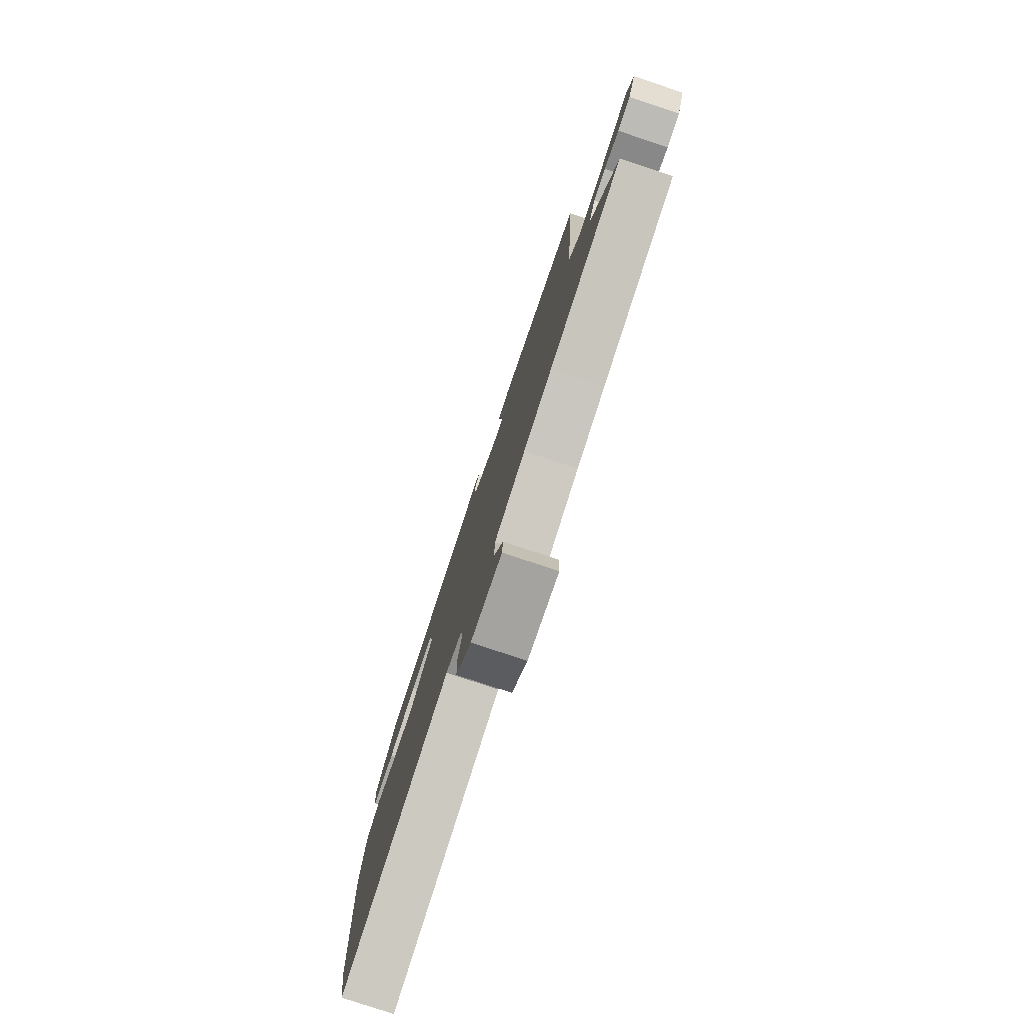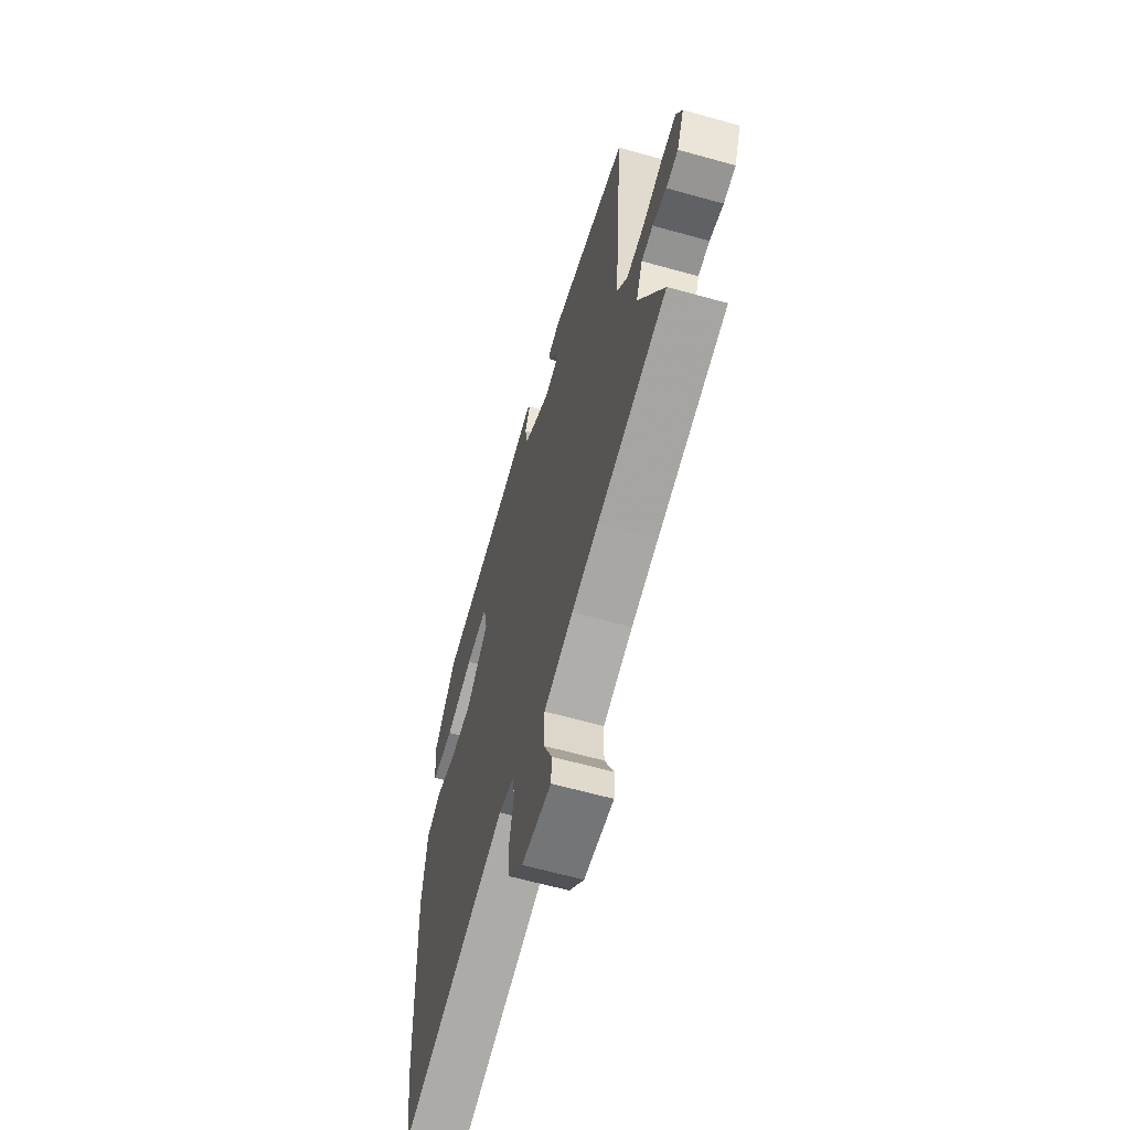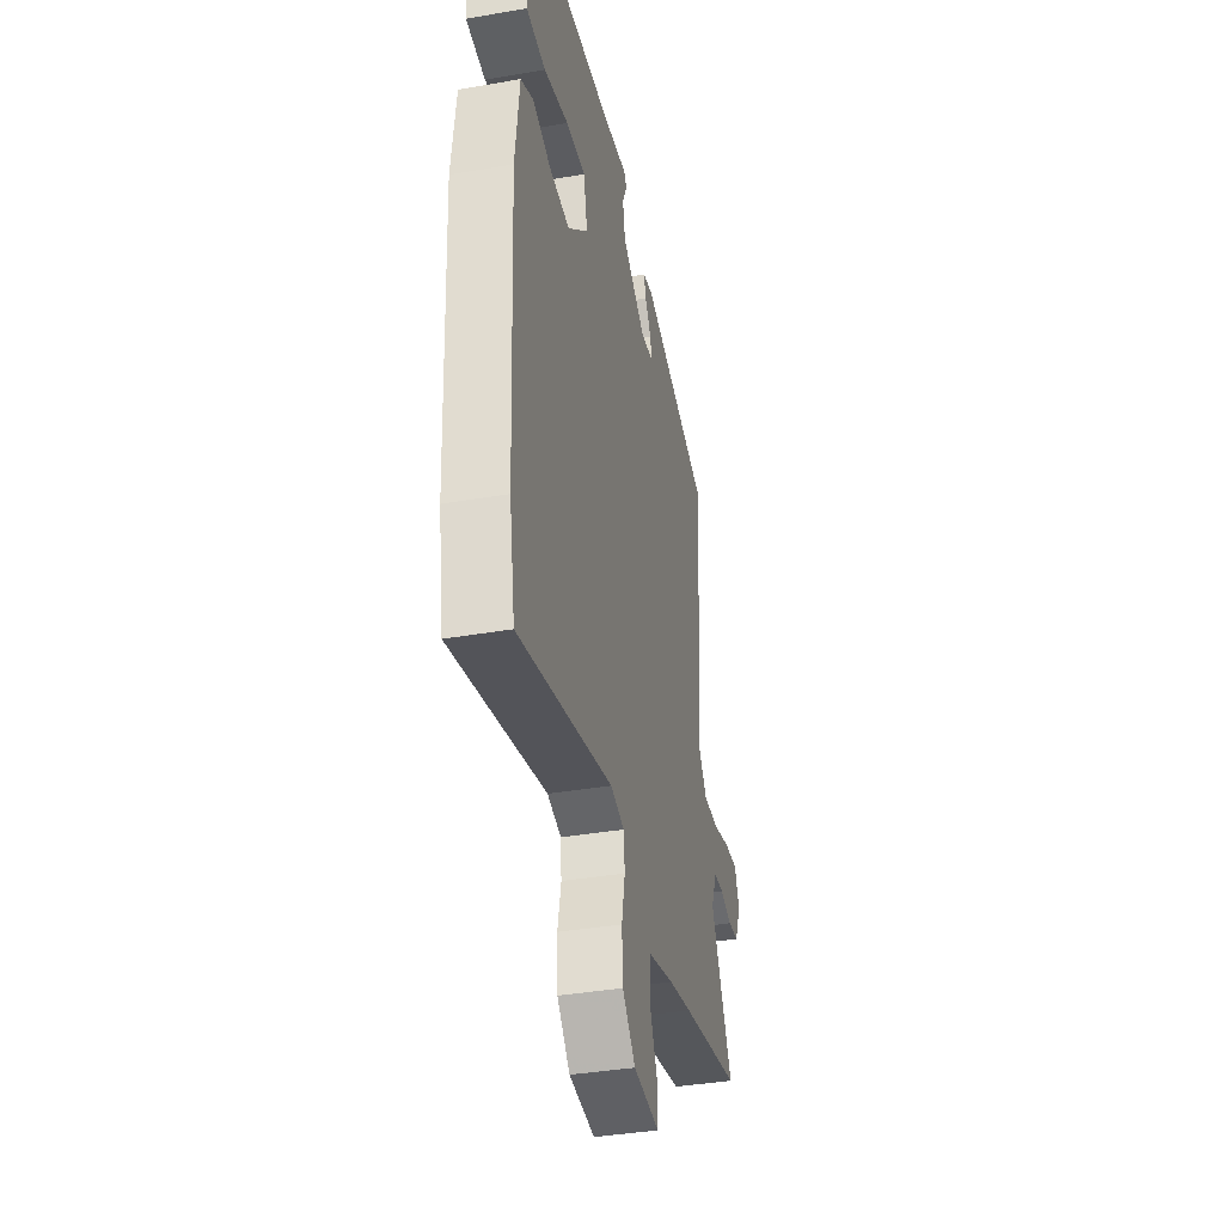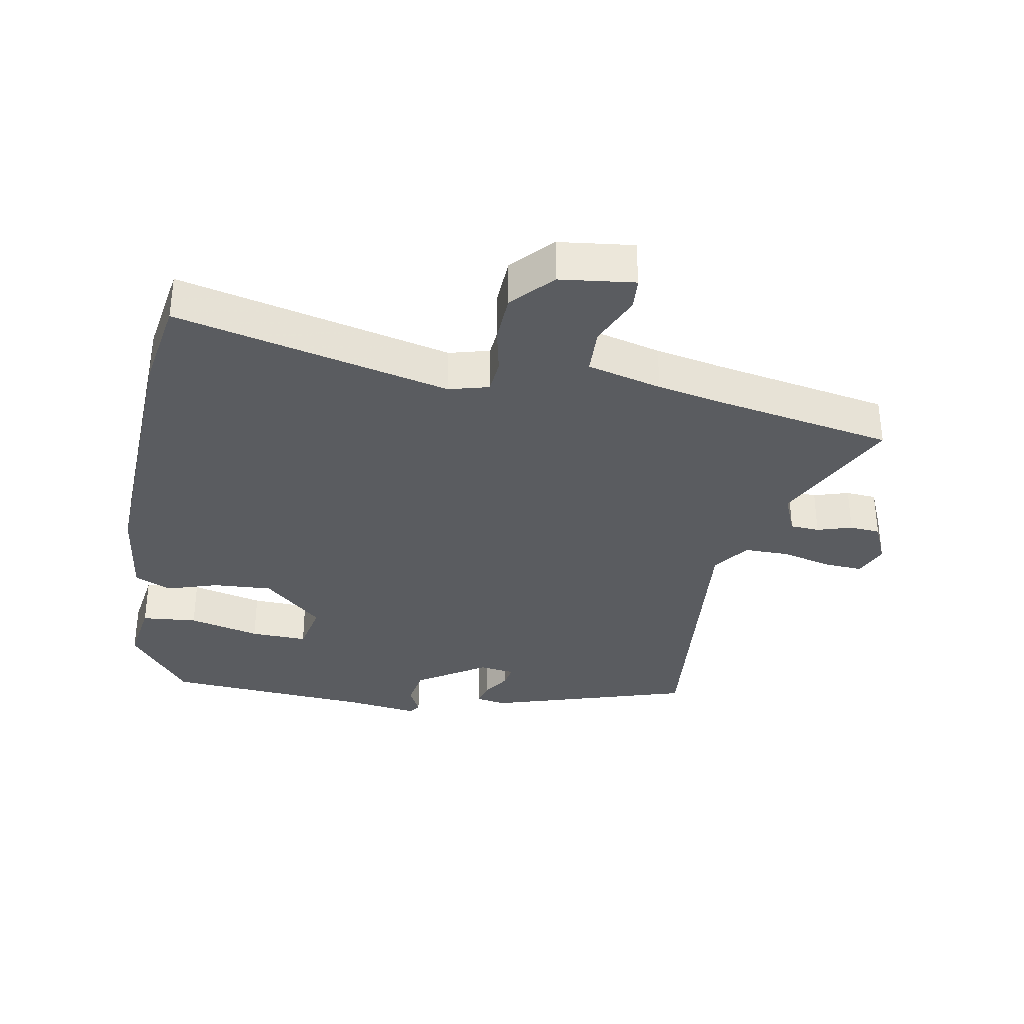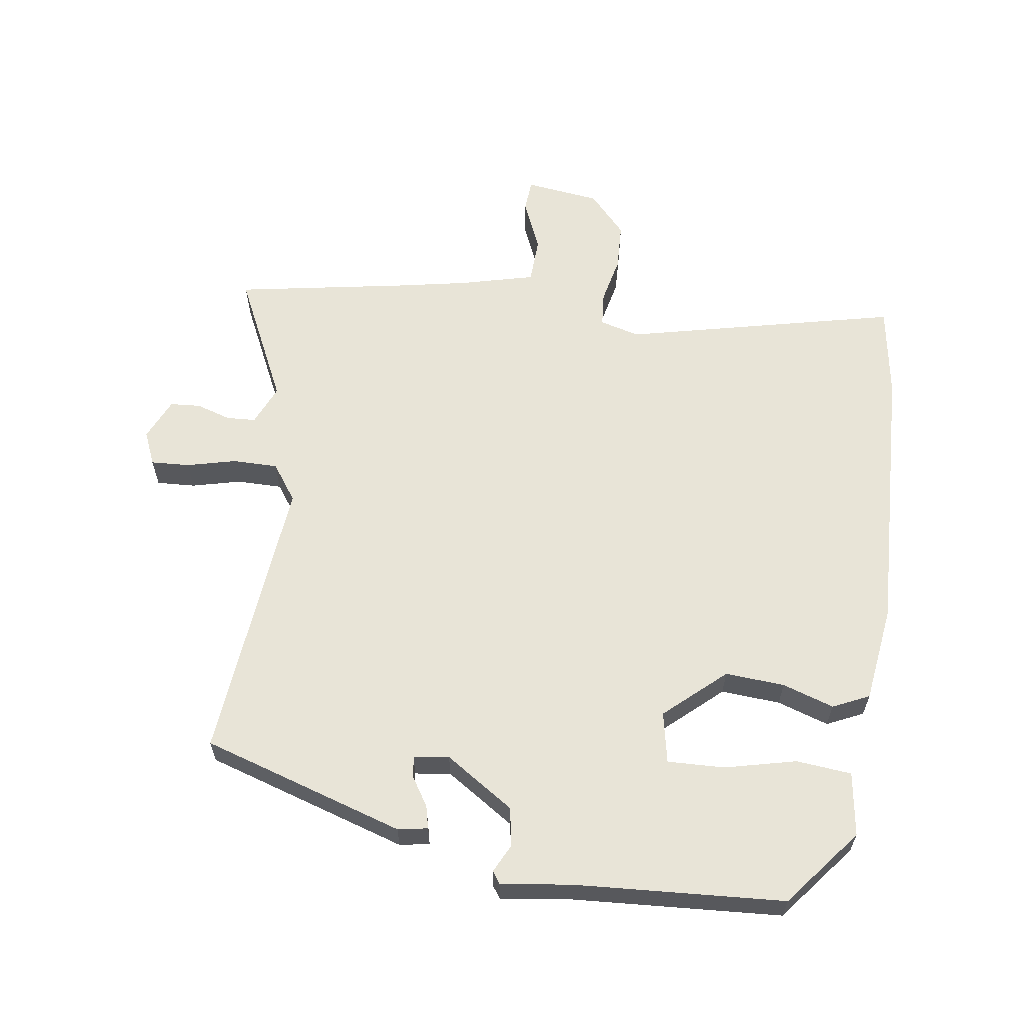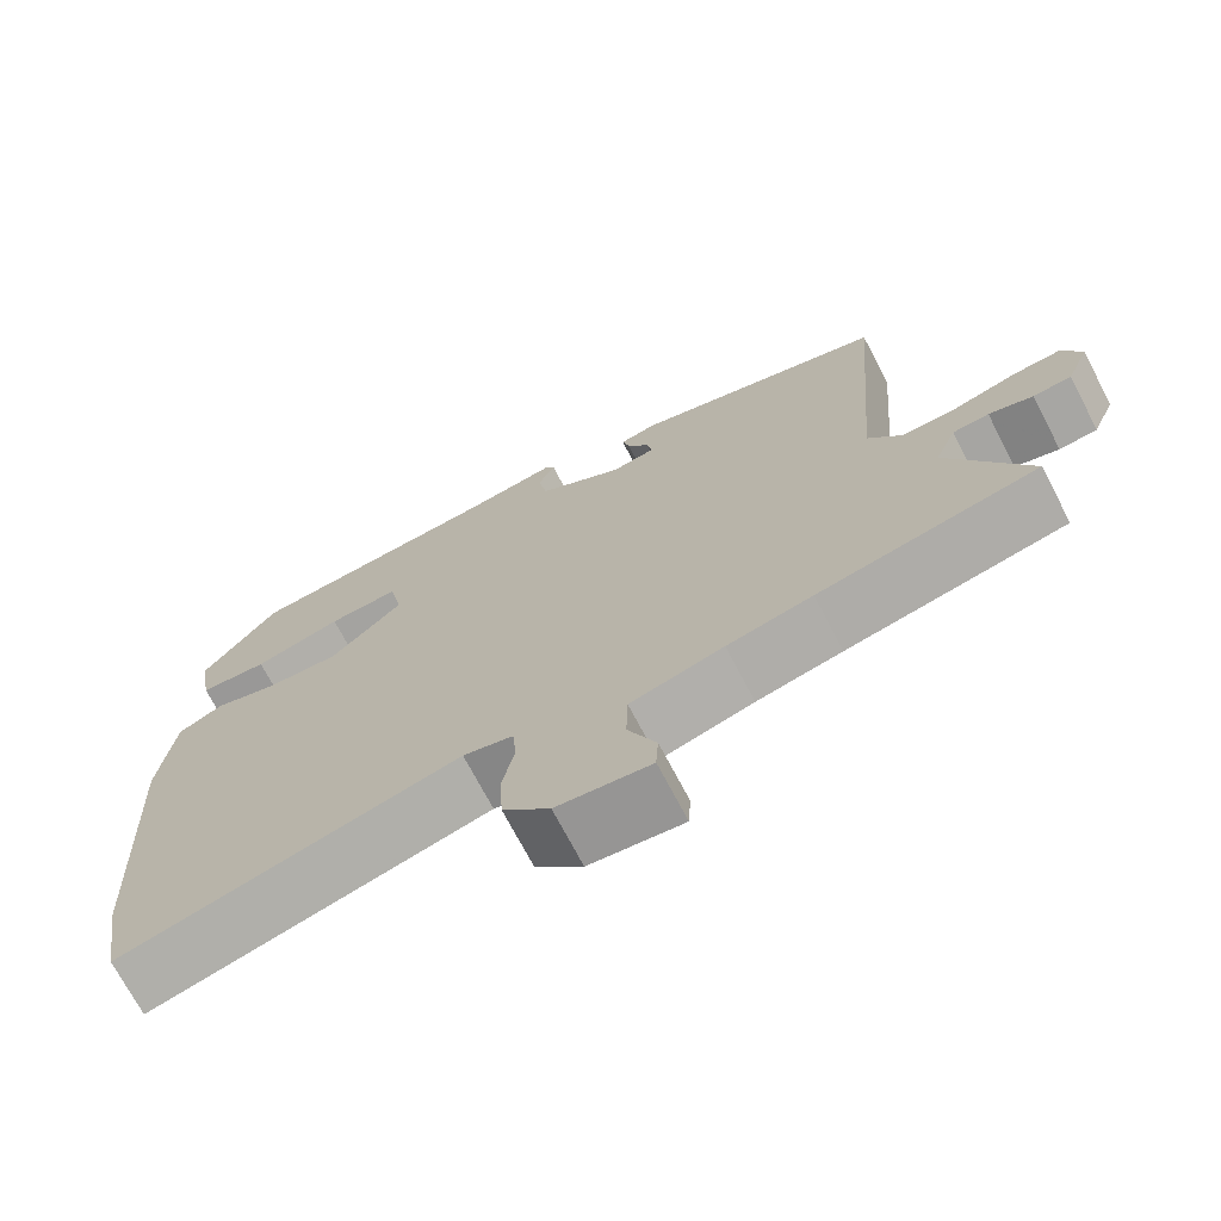
<metadata>
{"format":"obj","ext":"obj","renderer":"f3d","projection":"perspective","resolution":1024,"background":"white","views":[{"elev":-79.3,"azim":-108.4,"up":"+Z"},{"elev":-62.8,"azim":-105.8,"up":"+Z"},{"elev":-37.7,"azim":102.5,"up":"+Z"},{"elev":-34.0,"azim":170.2,"up":"+Y"},{"elev":61.3,"azim":9.0,"up":"+Y"},{"elev":-71.5,"azim":-152.4,"up":"+Z"}]}
</metadata>
<code>
v -0.358 0.07 -0.527
v -0.629 0.07 -0.475
v -0.531 0.07 -0.278
v -0.557 0.07 -0.215
v -0.602 0.07 -0.212
v -0.656 0.07 -0.228
v -0.703 0.07 -0.224
v -0.731 0.07 -0.159
v -0.708 0.07 -0.107
v -0.648 0.07 -0.111
v -0.572 0.07 -0.131
v -0.502 0.07 -0.132
v -0.461 0.07 -0.076
v -0.498 0.07 0.373
v -0.183 0.07 0.467
v -0.137 0.07 0.458
v -0.146 0.07 0.423
v -0.174 0.07 0.38
v -0.18 0.07 0.346
v -0.125 0.07 0.338
v -0.018 0.07 0.406
v -0.007 0.07 0.466
v -0.028 0.07 0.51
v -0.015 0.07 0.528
v 0.096 0.07 0.512
v 0.418 0.07 0.487
v 0.512 0.07 0.366
v 0.496 0.07 0.267
v 0.41 0.07 0.26
v 0.3 0.07 0.288
v 0.212 0.07 0.292
v 0.195 0.07 0.213
v 0.286 0.07 0.129
v 0.378 0.07 0.134
v 0.458 0.07 0.159
v 0.514 0.07 0.132
v 0.532 0.07 -0.018
v 0.509 0.07 -0.448
v 0.484 0.07 -0.593
v 0.062 0.07 -0.489
v 0 0.07 -0.505
v -0.005 0.07 -0.558
v 0.01 0.07 -0.631
v 0.006 0.07 -0.706
v -0.052 0.07 -0.768
v -0.168 0.07 -0.781
v -0.171 0.07 -0.731
v -0.136 0.07 -0.652
v -0.138 0.07 -0.58
v -0.253 0.07 -0.549
v -0.358 0 -0.527
v -0.629 0 -0.475
v -0.531 0 -0.278
v -0.557 0 -0.215
v -0.602 0 -0.212
v -0.656 0 -0.228
v -0.703 0 -0.224
v -0.731 0 -0.159
v -0.708 0 -0.107
v -0.648 0 -0.111
v -0.572 0 -0.131
v -0.502 0 -0.132
v -0.461 0 -0.076
v -0.498 0 0.373
v -0.183 0 0.467
v -0.137 0 0.458
v -0.146 0 0.423
v -0.174 0 0.38
v -0.18 0 0.346
v -0.125 0 0.338
v -0.018 0 0.406
v -0.007 0 0.466
v -0.028 0 0.51
v -0.015 0 0.528
v 0.096 0 0.512
v 0.418 0 0.487
v 0.512 0 0.366
v 0.496 0 0.267
v 0.41 0 0.26
v 0.3 0 0.288
v 0.212 0 0.292
v 0.195 0 0.213
v 0.286 0 0.129
v 0.378 0 0.134
v 0.458 0 0.159
v 0.514 0 0.132
v 0.532 0 -0.018
v 0.509 0 -0.448
v 0.484 0 -0.593
v 0.062 0 -0.489
v 0 0 -0.505
v -0.005 0 -0.558
v 0.01 0 -0.631
v 0.006 0 -0.706
v -0.052 0 -0.768
v -0.168 0 -0.781
v -0.171 0 -0.731
v -0.136 0 -0.652
v -0.138 0 -0.58
v -0.253 0 -0.549
f 45 46 47 48
f 45 48 49
f 42 43 44 45
f 41 42 45 49
f 37 38 39 40
f 37 40 41
f 34 35 36 37
f 33 34 37 41
f 32 33 41 49
f 27 28 29 30
f 25 26 27 30
f 25 30 31
f 22 23 24 25
f 21 22 25 31
f 20 21 31 32
f 15 16 17 18
f 13 14 15 18
f 13 18 19
f 8 9 10 11
f 8 11 12
f 5 6 7 8
f 4 5 8 12
f 3 4 12 13
f 1 2 3
f 50 1 3 13
f 20 32 49 50
f 13 19 20 50
f 98 97 96 95
f 99 98 95
f 95 94 93 92
f 99 95 92 91
f 90 89 88 87
f 91 90 87
f 87 86 85 84
f 91 87 84 83
f 99 91 83 82
f 80 79 78 77
f 80 77 76 75
f 81 80 75
f 75 74 73 72
f 81 75 72 71
f 82 81 71 70
f 68 67 66 65
f 68 65 64 63
f 69 68 63
f 61 60 59 58
f 62 61 58
f 58 57 56 55
f 62 58 55 54
f 63 62 54 53
f 53 52 51
f 63 53 51 100
f 100 99 82 70
f 100 70 69 63
f 1 51 52 2
f 2 52 53 3
f 3 53 54 4
f 4 54 55 5
f 5 55 56 6
f 6 56 57 7
f 7 57 58 8
f 8 58 59 9
f 9 59 60 10
f 10 60 61 11
f 11 61 62 12
f 12 62 63 13
f 13 63 64 14
f 14 64 65 15
f 15 65 66 16
f 16 66 67 17
f 17 67 68 18
f 18 68 69 19
f 19 69 70 20
f 20 70 71 21
f 21 71 72 22
f 22 72 73 23
f 23 73 74 24
f 24 74 75 25
f 25 75 76 26
f 26 76 77 27
f 27 77 78 28
f 28 78 79 29
f 29 79 80 30
f 30 80 81 31
f 31 81 82 32
f 32 82 83 33
f 33 83 84 34
f 34 84 85 35
f 35 85 86 36
f 36 86 87 37
f 37 87 88 38
f 38 88 89 39
f 39 89 90 40
f 40 90 91 41
f 41 91 92 42
f 42 92 93 43
f 43 93 94 44
f 44 94 95 45
f 45 95 96 46
f 46 96 97 47
f 47 97 98 48
f 48 98 99 49
f 49 99 100 50
f 50 100 51 1

</code>
